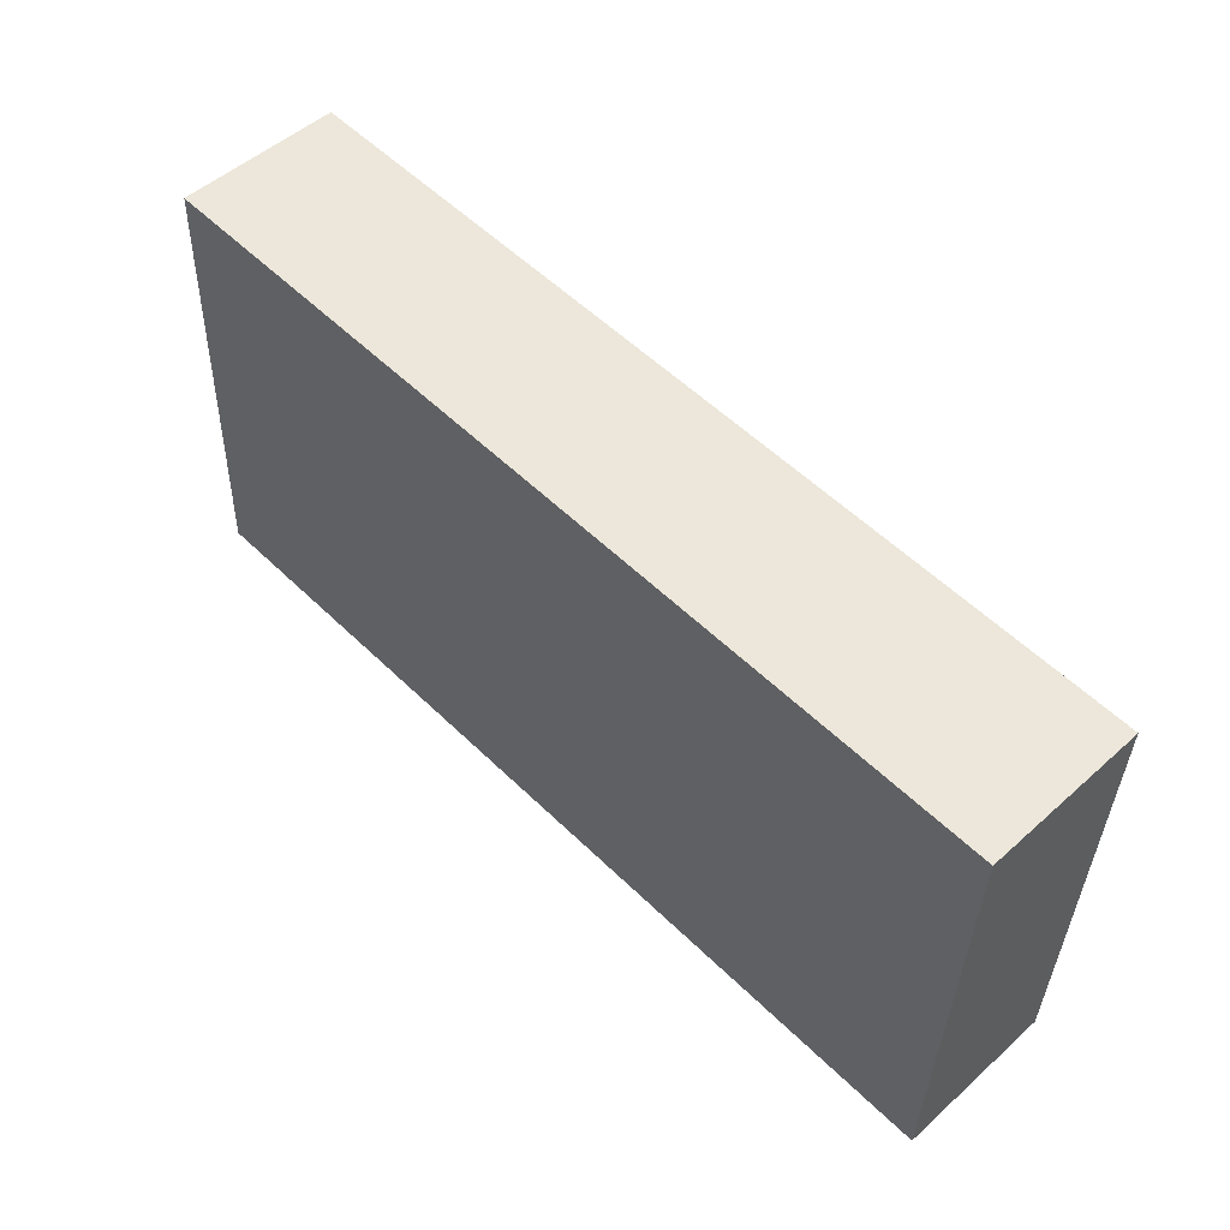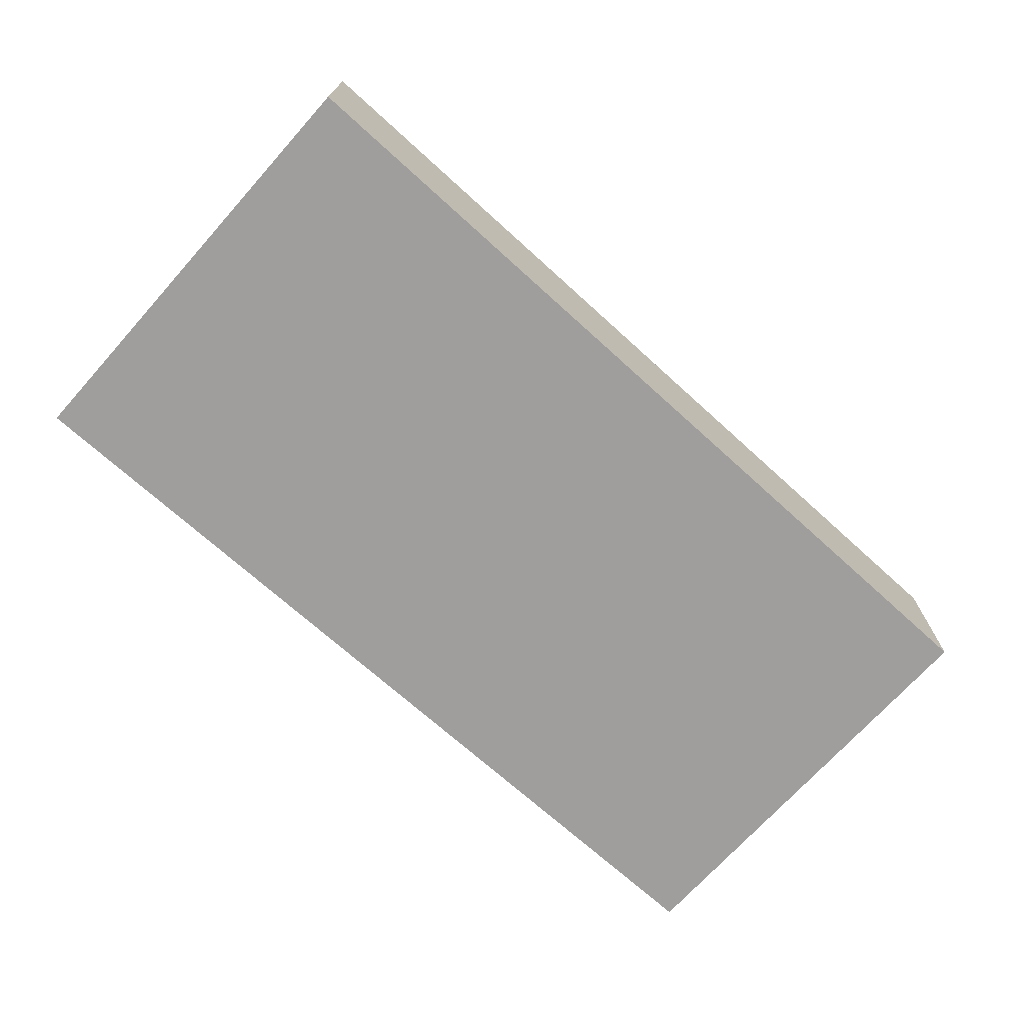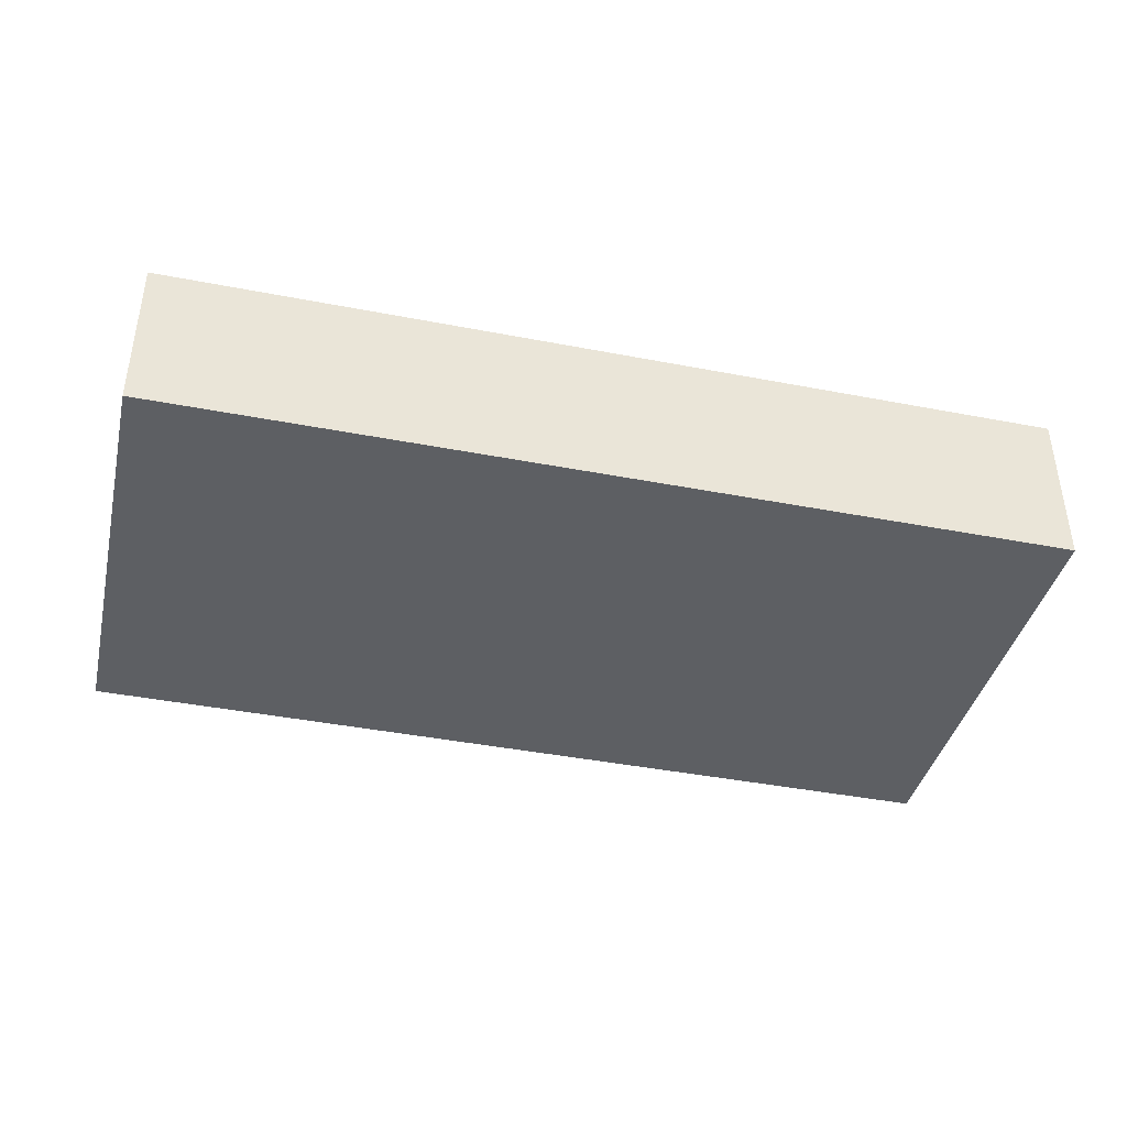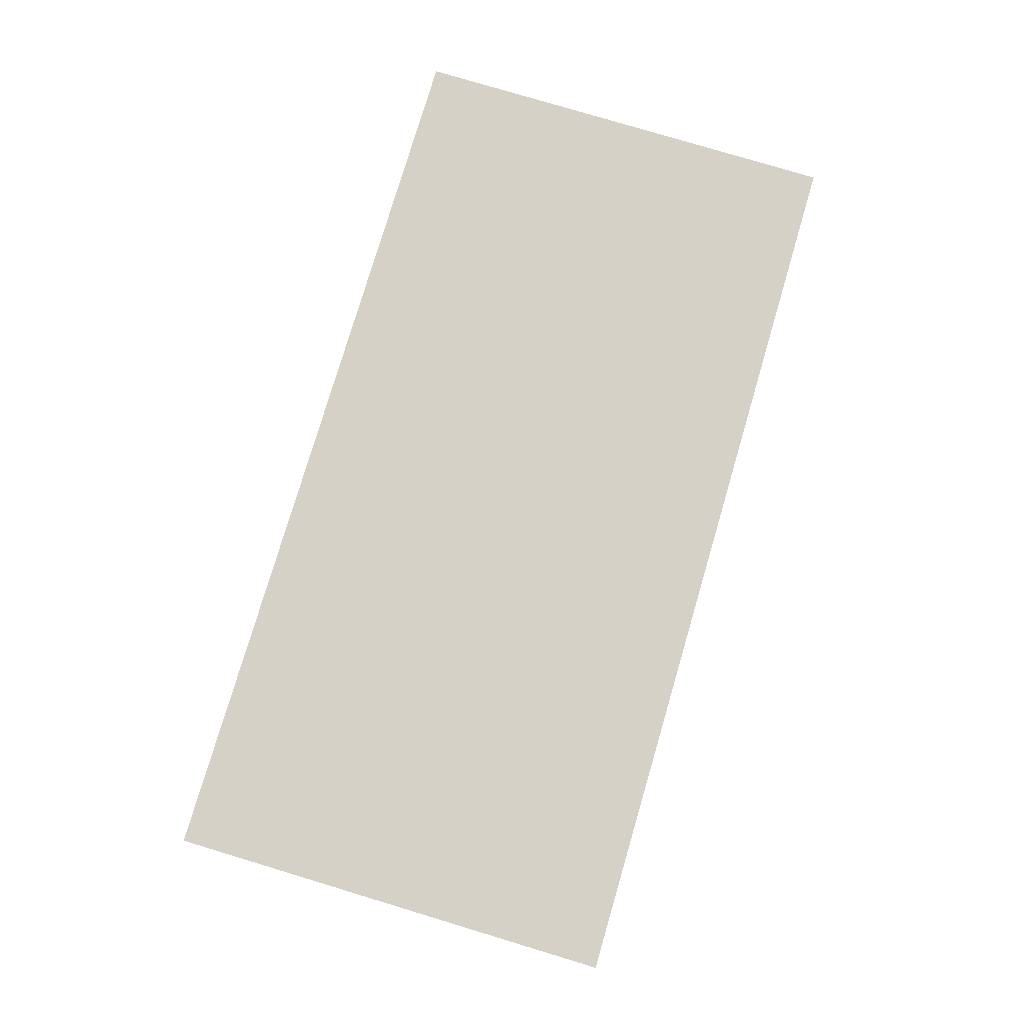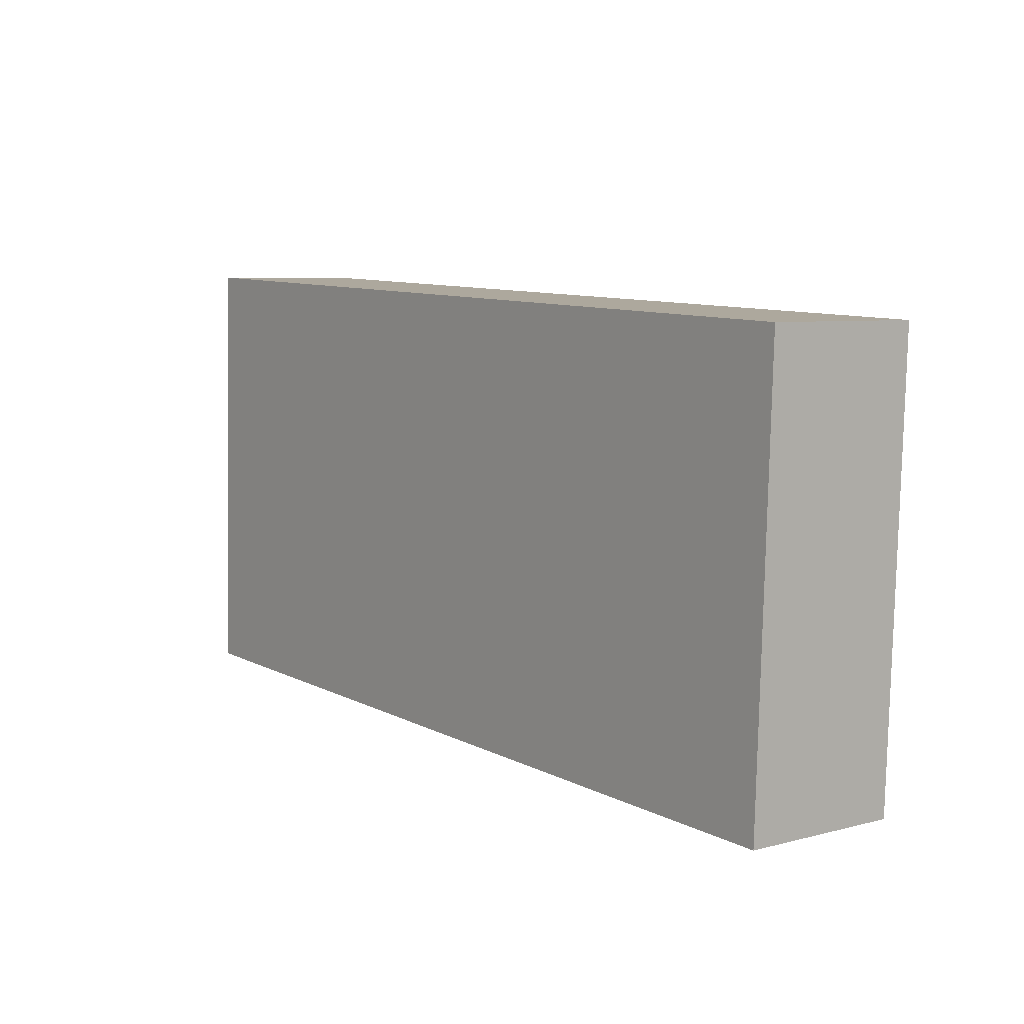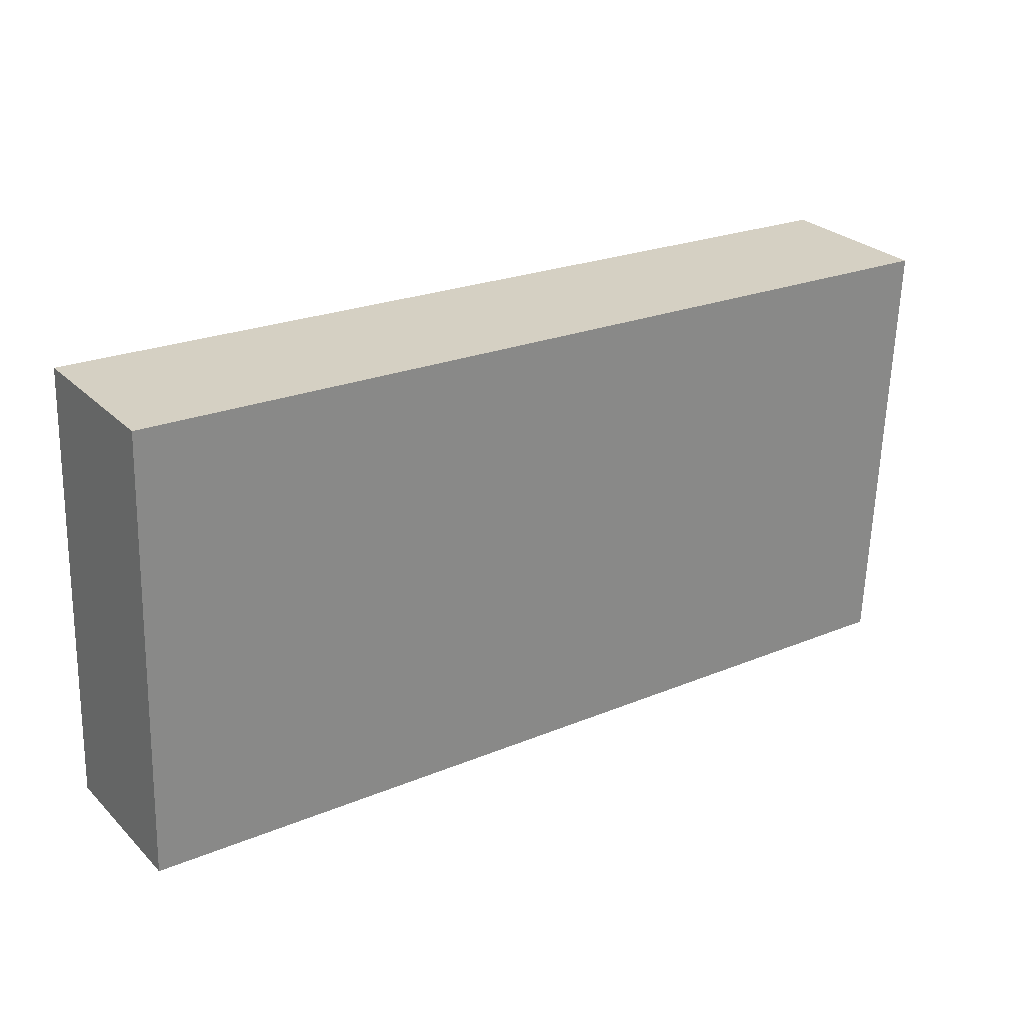
<metadata>
{"format":"obj","ext":"obj","renderer":"f3d","projection":"perspective","resolution":1024,"background":"white","views":[{"elev":51.3,"azim":45.8,"up":"+Z"},{"elev":-71.1,"azim":-39.8,"up":"+Y"},{"elev":-40.3,"azim":168.8,"up":"+Y"},{"elev":79.0,"azim":-71.2,"up":"+Y"},{"elev":6.6,"azim":52.6,"up":"+Z"},{"elev":27.5,"azim":-34.8,"up":"+Z"}]}
</metadata>
<code>
v  0 1.09 6.674e-17
v  6.159 1.09 2.762
v  6.051 1.09 -0.229
v  0.109 1.09 3.022
v  6.159 -1.691e-16 2.762
v  6.051 1.402e-17 -0.229
v  0 0 0
v  0.109 -1.85e-16 3.022
g defaultobject
f 1 2 3
f 2 1 4
f 5 3 2
f 3 5 6
f 6 1 3
f 1 6 7
f 7 4 1
f 4 7 8
f 8 2 4
f 2 8 5
f 5 7 6
f 7 5 8

</code>
